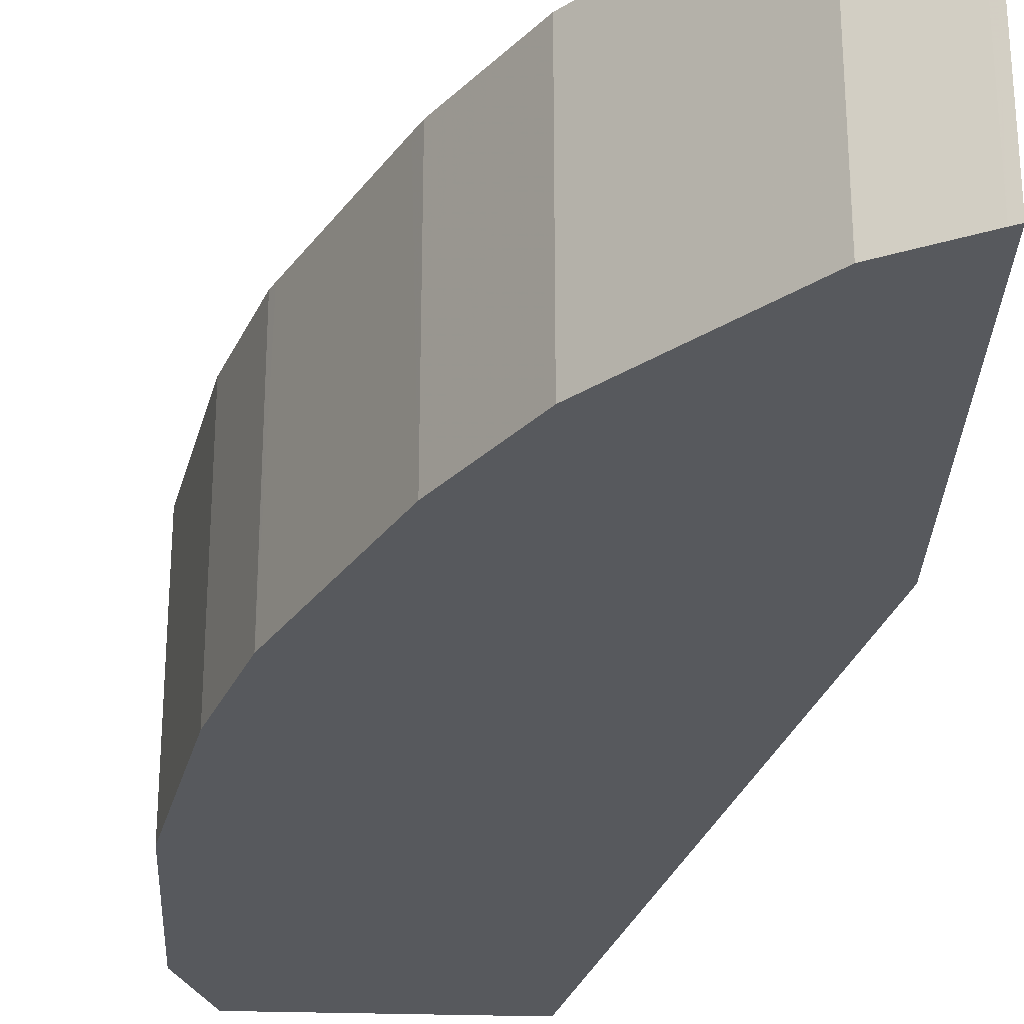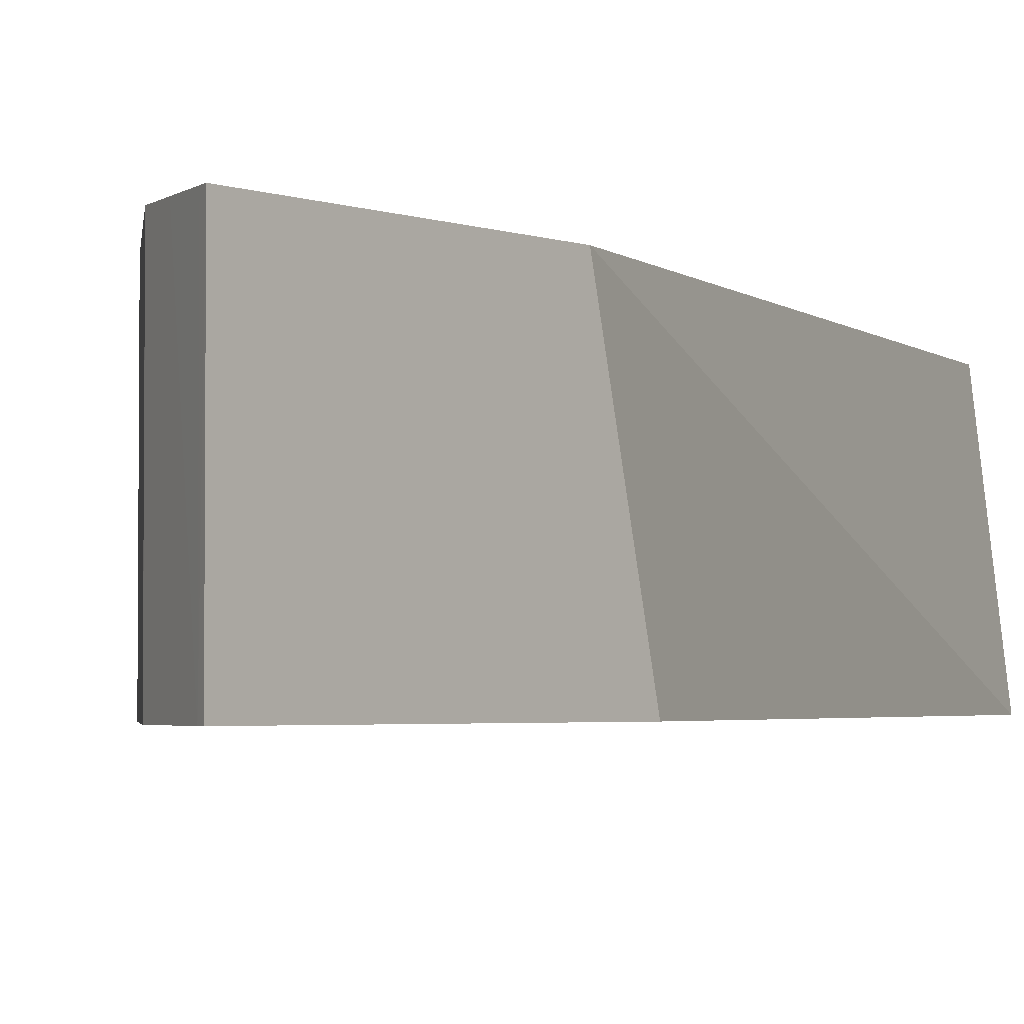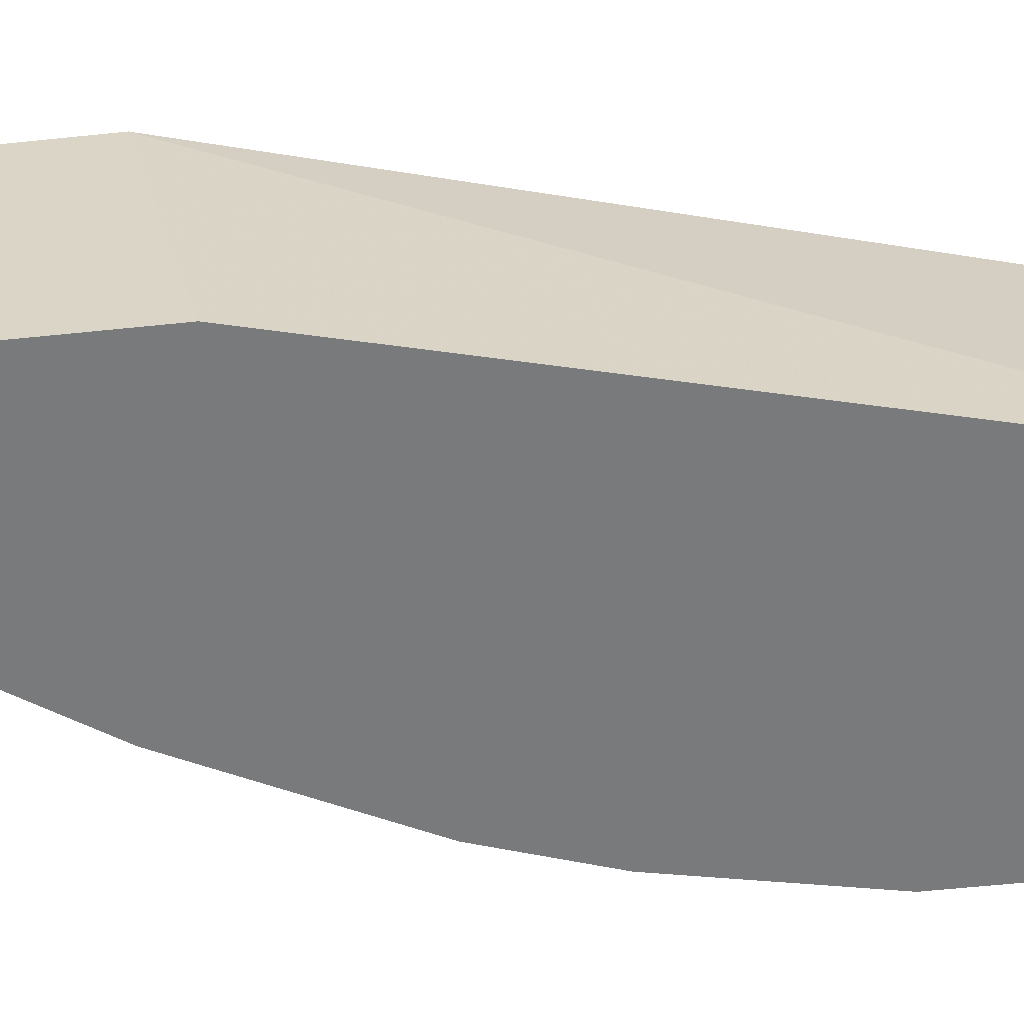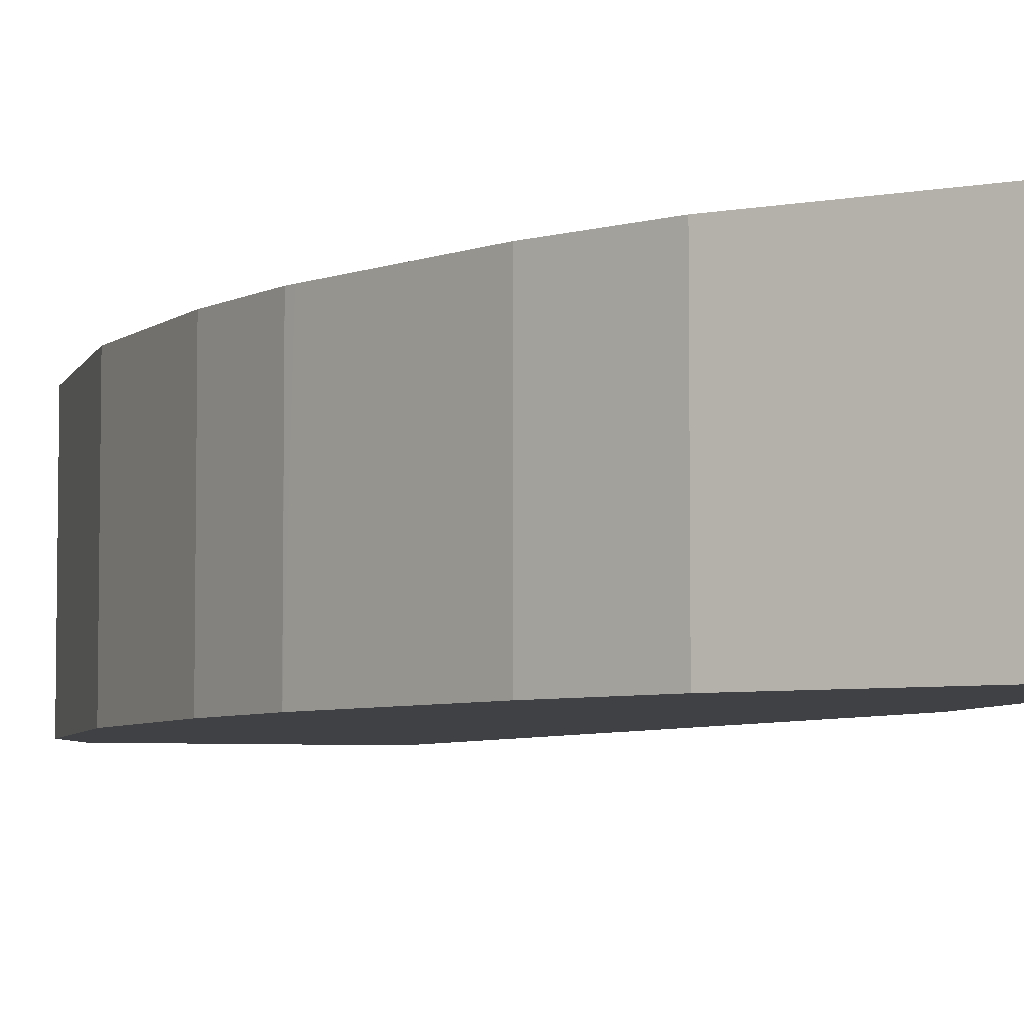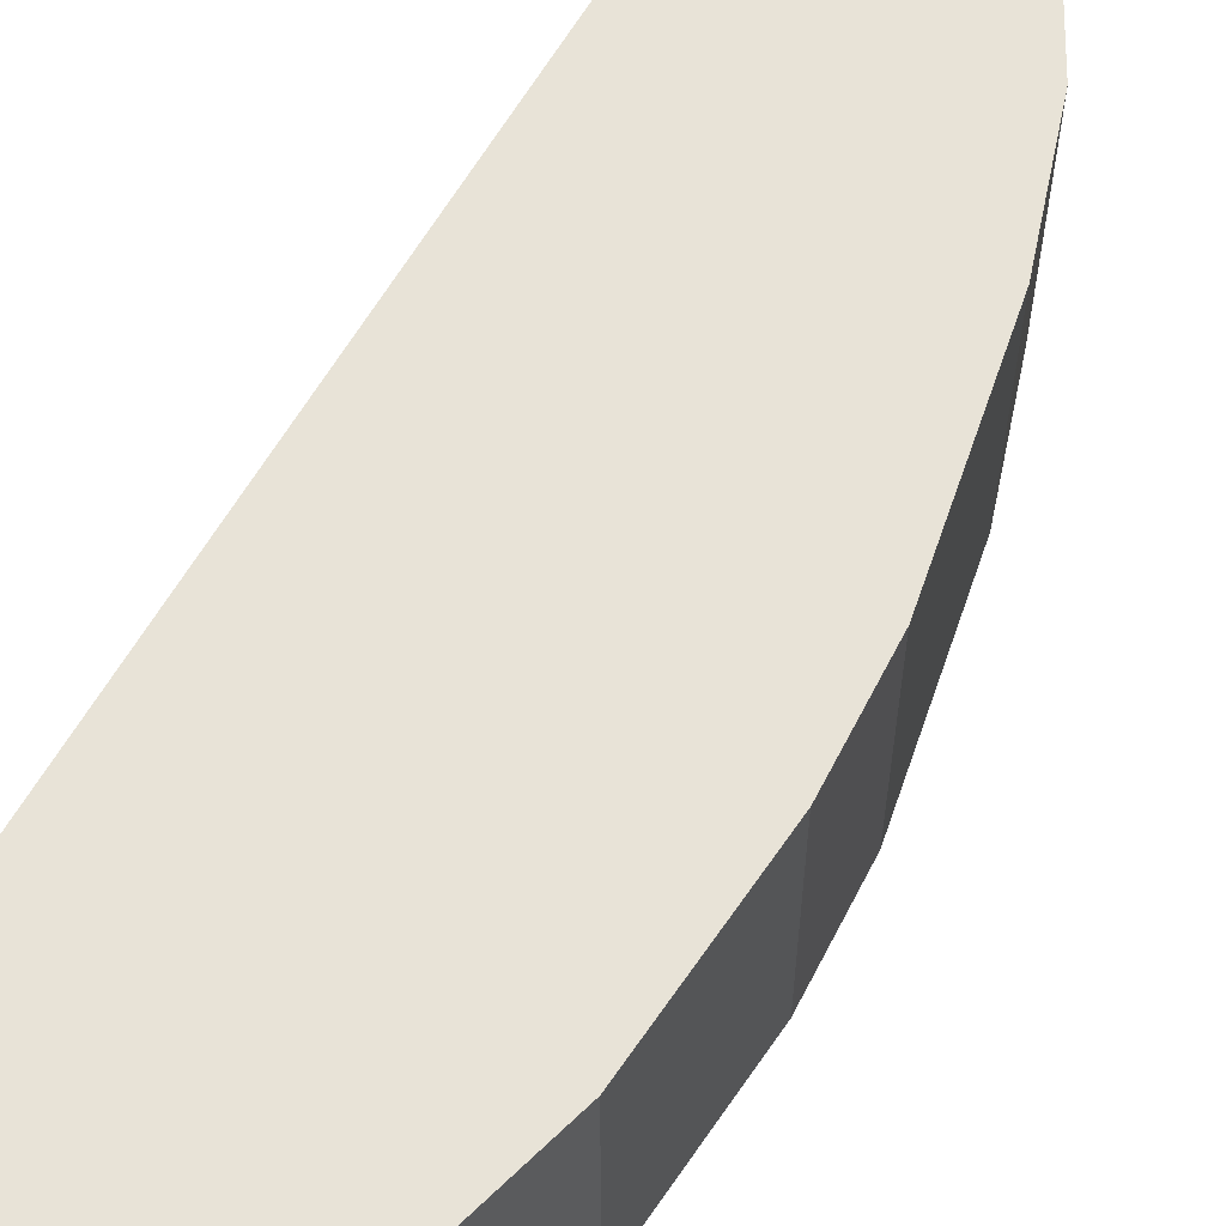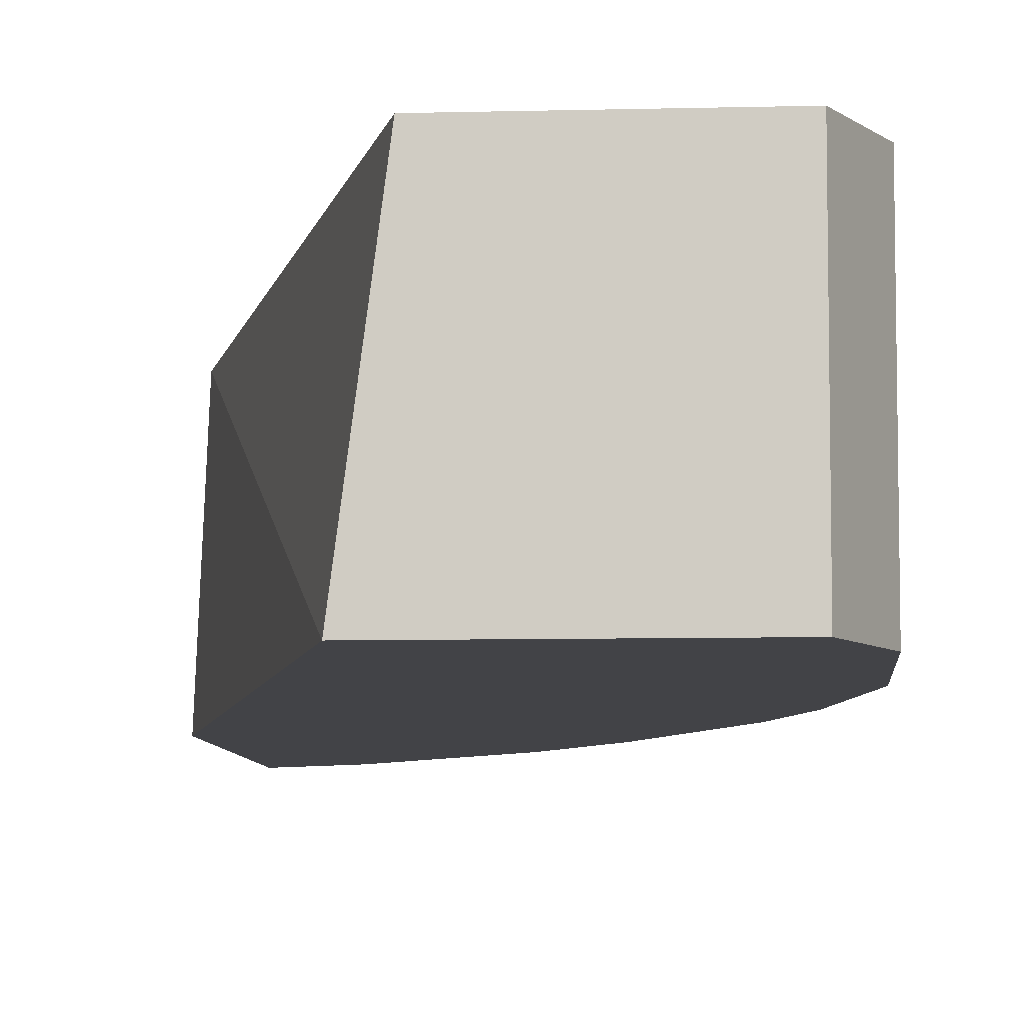
<metadata>
{"format":"obj","ext":"obj","renderer":"f3d","projection":"perspective","resolution":1024,"background":"white","views":[{"elev":-29.7,"azim":-2.6,"up":"+Y"},{"elev":-2.9,"azim":38.3,"up":"+Y"},{"elev":-58.0,"azim":96.2,"up":"+Y"},{"elev":-5.6,"azim":-14.9,"up":"+Y"},{"elev":61.7,"azim":-134.5,"up":"+Y"},{"elev":-7.4,"azim":-175.8,"up":"+Y"}]}
</metadata>
<code>
v -0.2919 -0.3688 0.6902
v -0.2958 -0.3688 0.6883
v -0.2956 -0.4946 0.6884
v -0.2919 -0.4946 0.6902
v -0.2919 -0.3688 0.5426
v -0.3141 -0.3688 0.6791
v -0.3184 -0.4946 0.677
v -0.2919 -0.4946 0.5114
v -0.376 -0.4946 0.1827
v -0.3925 -0.3688 0.1827
v -0.3255 -0.3688 0.6734
v -0.3298 -0.4946 0.6713
v -0.4949 -0.4946 0.1827
v -0.4949 -0.3688 0.1827
v -0.3299 -0.3688 0.6712
v -0.3299 -0.4946 0.6712
v -0.5119 -0.4946 0.2219
v -0.5119 -0.3688 0.2219
v -0.347 -0.3688 0.6542
v -0.347 -0.4946 0.6542
v -0.5119 -0.4946 0.3243
v -0.5119 -0.3688 0.3243
v -0.3811 -0.3688 0.62
v -0.3811 -0.4946 0.62
v -0.4949 -0.4946 0.4096
v -0.4949 -0.3688 0.4096
v -0.3982 -0.3688 0.6029
v -0.3982 -0.4946 0.6029
v -0.4778 -0.4946 0.4607
v -0.4778 -0.3688 0.4607
v -0.4323 -0.3688 0.5518
v -0.4323 -0.4946 0.5518
v -0.4777 -0.4946 0.4609
v -0.4756 -0.3688 0.4652
v -0.4358 -0.3688 0.5448
v -0.4379 -0.4946 0.5406
f 15 19 20
f 11 15 12
f 13 18 14
f 13 17 18
f 12 15 16
f 9 14 10
f 3 8 4
f 6 12 7
f 6 11 12
f 5 9 10
f 5 8 9
f 3 9 8
f 15 20 16
f 9 13 14
f 17 22 18
f 30 33 34
f 19 24 20
f 33 35 34
f 33 36 35
f 32 35 36
f 31 35 32
f 3 13 9
f 29 33 30
f 19 23 24
f 27 32 28
f 25 30 26
f 25 29 30
f 23 28 24
f 23 27 28
f 21 26 22
f 21 25 26
f 27 31 32
f 3 17 13
f 17 21 22
f 3 25 21
f 1 31 27
f 1 35 31
f 1 34 35
f 1 30 34
f 1 26 30
f 1 22 26
f 1 27 23
f 1 18 22
f 1 10 14
f 1 5 10
f 1 4 8
f 1 3 4
f 1 2 3
f 3 21 17
f 1 14 18
f 1 23 19
f 1 8 5
f 3 36 33
f 3 33 29
f 3 29 25
f 3 32 36
f 3 28 32
f 3 20 24
f 3 16 20
f 3 24 28
f 3 7 12
f 3 6 7
f 2 6 3
f 1 6 2
f 1 11 6
f 1 15 11
f 3 12 16
f 1 19 15

</code>
